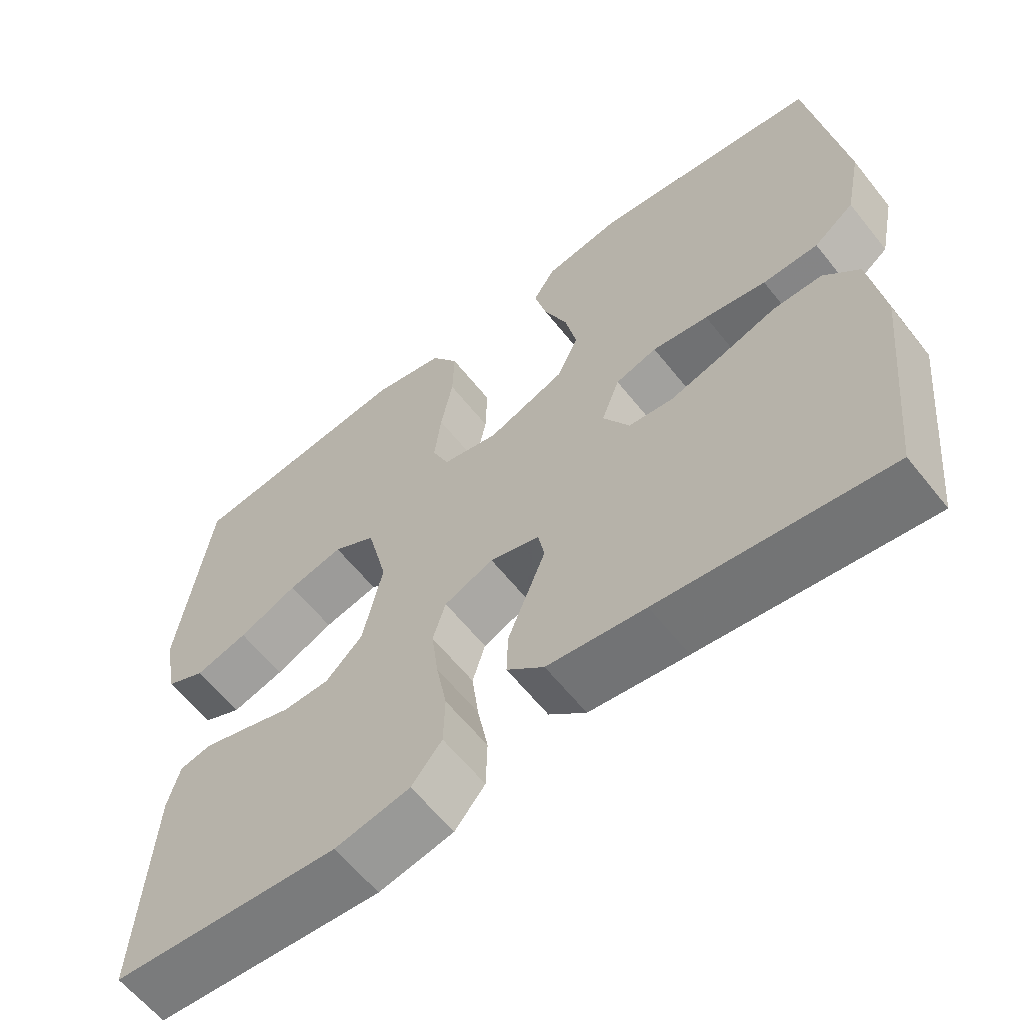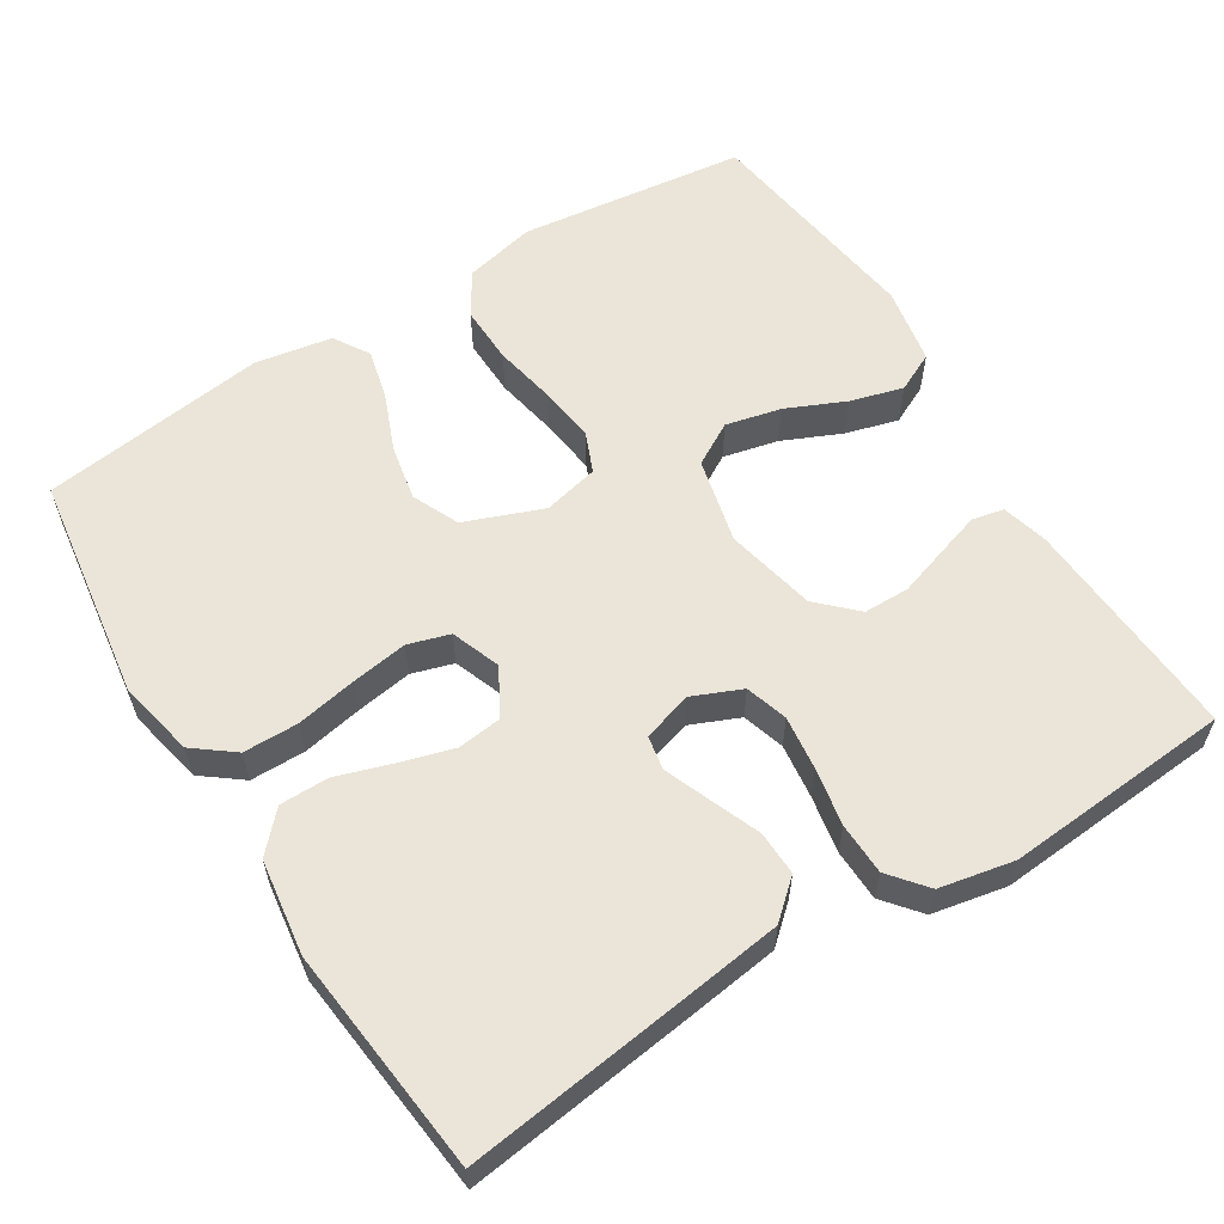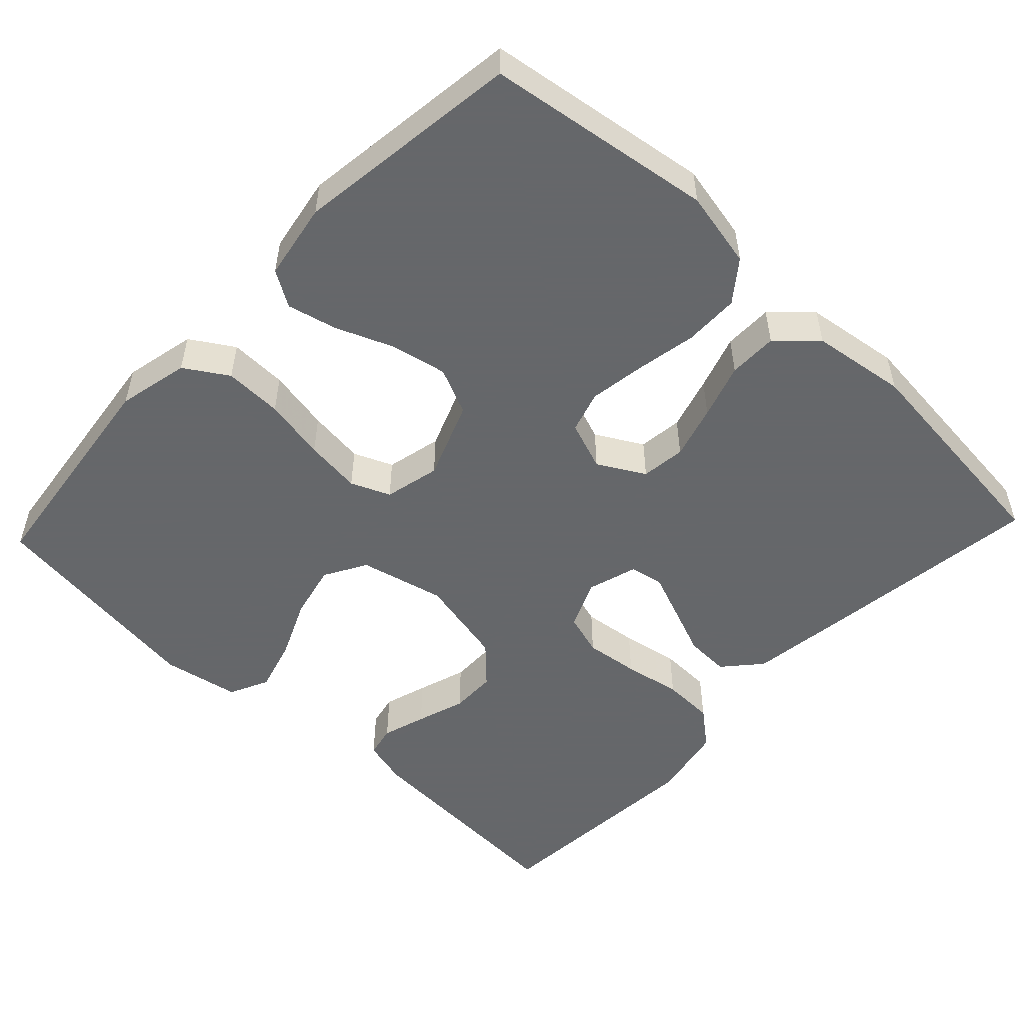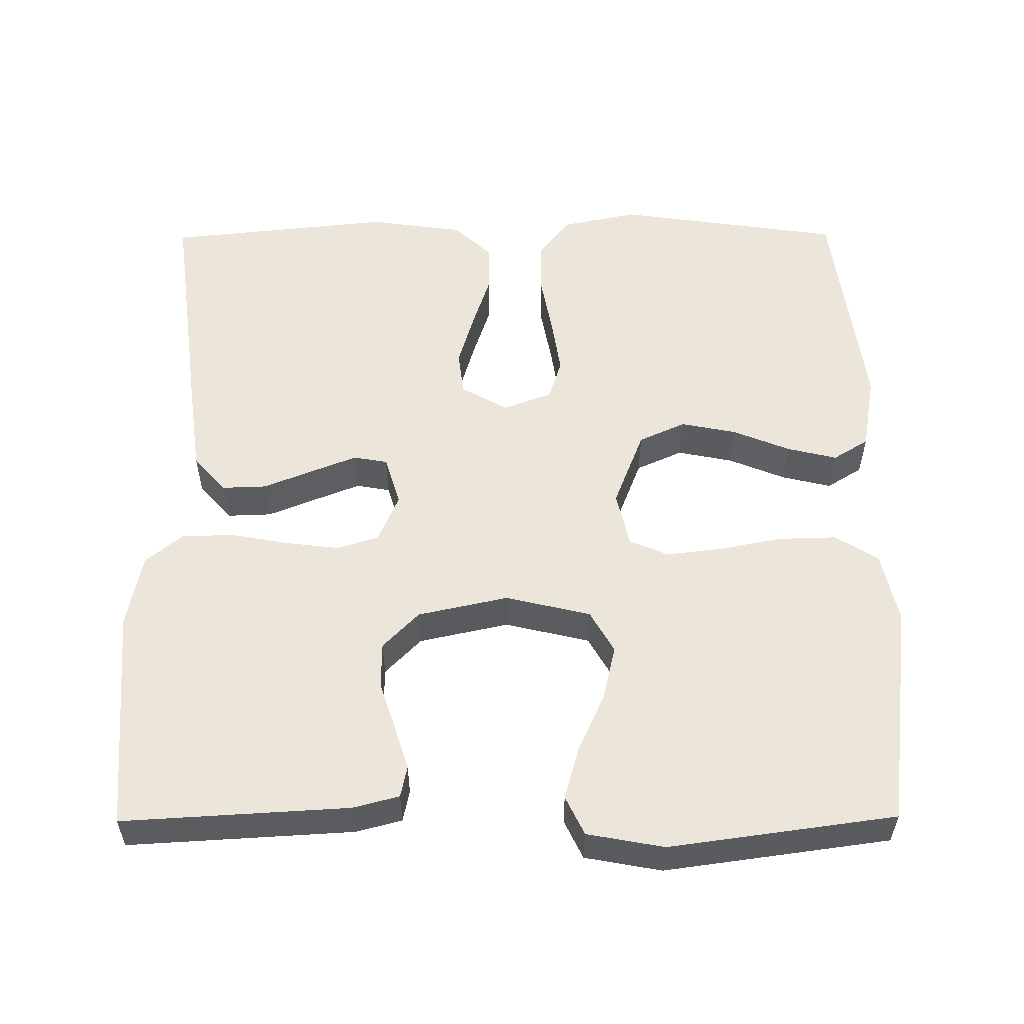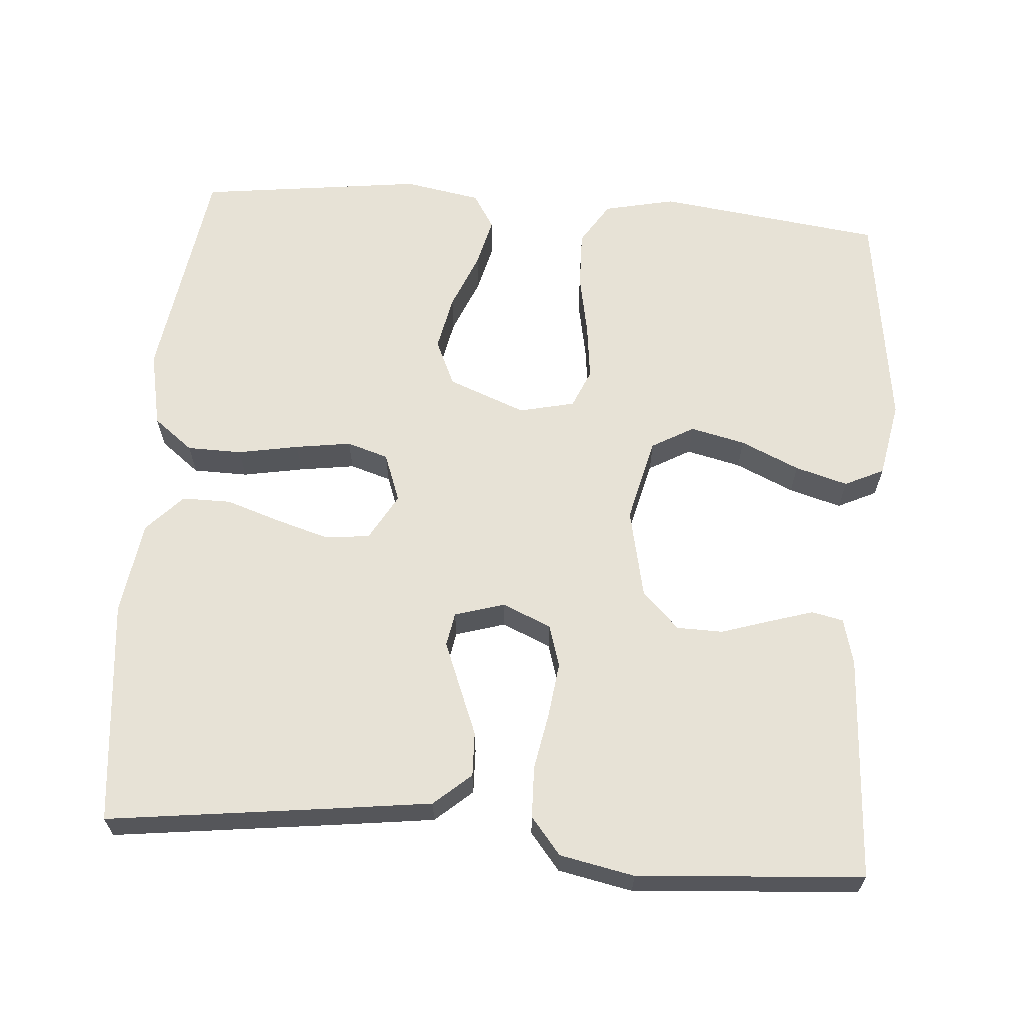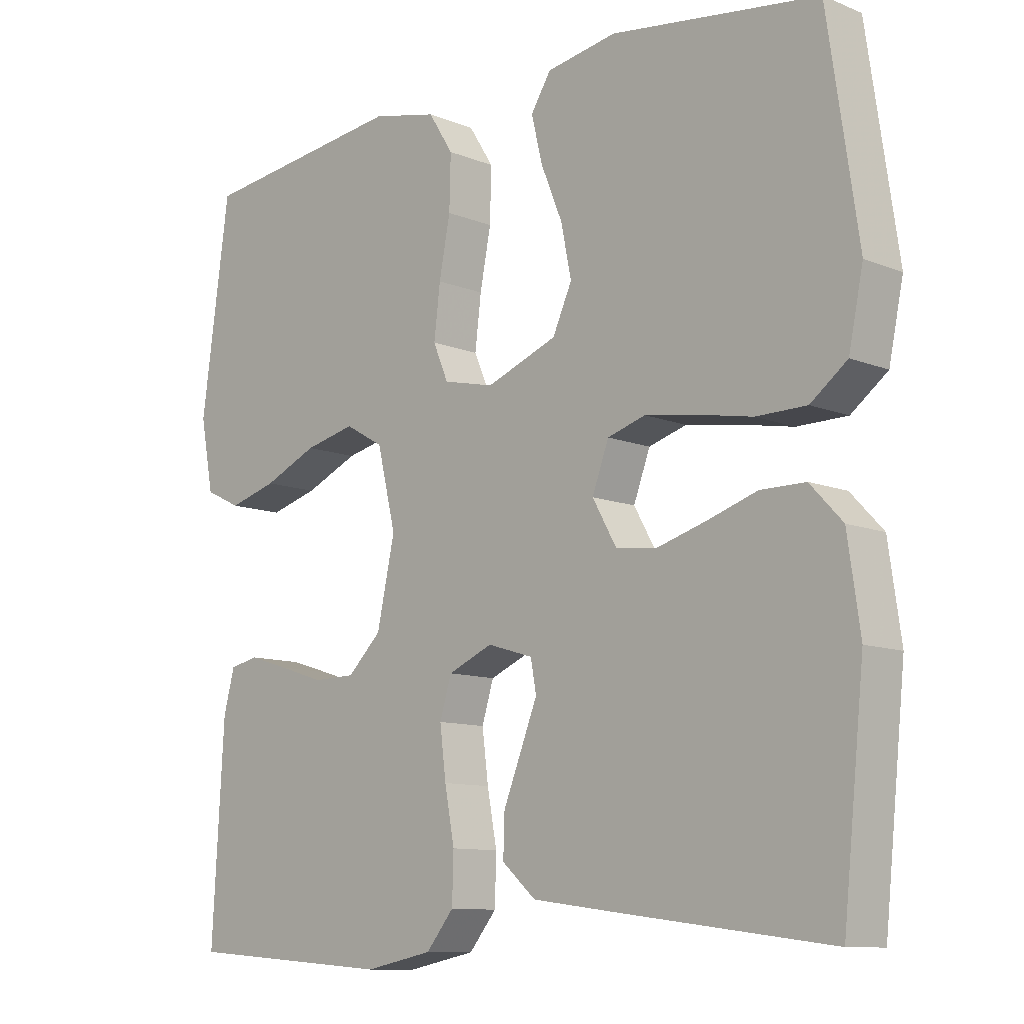
<metadata>
{"format":"obj","ext":"obj","renderer":"f3d","projection":"perspective","resolution":1024,"background":"white","views":[{"elev":-61.3,"azim":38.4,"up":"+Z"},{"elev":59.2,"azim":147.9,"up":"+Y"},{"elev":-52.0,"azim":46.6,"up":"+Y"},{"elev":55.3,"azim":-90.4,"up":"+Y"},{"elev":63.7,"azim":-175.5,"up":"+Y"},{"elev":-10.4,"azim":44.5,"up":"+Z"}]}
</metadata>
<code>
v -0.5 0.07 -0.5
v -0.483 0.07 -0.2
v -0.467 0.07 -0.139
v -0.425 0.07 -0.13
v -0.367 0.07 -0.148
v -0.302 0.07 -0.169
v -0.241 0.07 -0.168
v -0.192 0.07 -0.12
v -0.166 0.07 0
v -0.193 0.07 0.113
v -0.249 0.07 0.145
v -0.322 0.07 0.128
v -0.4 0.07 0.093
v -0.47 0.07 0.073
v -0.522 0.07 0.098
v -0.541 0.07 0.2
v -0.5 0.07 0.5
v -0.2 0.07 0.538
v -0.105 0.07 0.517
v -0.069 0.07 0.46
v -0.071 0.07 0.383
v -0.087 0.07 0.3
v -0.096 0.07 0.225
v -0.074 0.07 0.173
v 0 0.07 0.156
v 0.103 0.07 0.196
v 0.131 0.07 0.258
v 0.116 0.07 0.332
v 0.085 0.07 0.408
v 0.069 0.07 0.474
v 0.098 0.07 0.521
v 0.2 0.07 0.539
v 0.5 0.07 0.5
v 0.544 0.07 0.2
v 0.523 0.07 0.098
v 0.47 0.07 0.057
v 0.397 0.07 0.056
v 0.316 0.07 0.071
v 0.242 0.07 0.082
v 0.187 0.07 0.065
v 0.163 0.07 0
v 0.198 0.07 -0.062
v 0.257 0.07 -0.069
v 0.328 0.07 -0.048
v 0.401 0.07 -0.024
v 0.466 0.07 -0.024
v 0.513 0.07 -0.074
v 0.531 0.07 -0.2
v 0.5 0.07 -0.5
v 0.2 0.07 -0.462
v 0.071 0.07 -0.445
v 0.022 0.07 -0.402
v 0.024 0.07 -0.343
v 0.05 0.07 -0.278
v 0.074 0.07 -0.217
v 0.066 0.07 -0.172
v 0 0.07 -0.152
v -0.065 0.07 -0.18
v -0.082 0.07 -0.236
v -0.073 0.07 -0.308
v -0.059 0.07 -0.384
v -0.061 0.07 -0.453
v -0.101 0.07 -0.502
v -0.2 0.07 -0.522
v -0.5 0 -0.5
v -0.483 0 -0.2
v -0.467 0 -0.139
v -0.425 0 -0.13
v -0.367 0 -0.148
v -0.302 0 -0.169
v -0.241 0 -0.168
v -0.192 0 -0.12
v -0.166 0 0
v -0.193 0 0.113
v -0.249 0 0.145
v -0.322 0 0.128
v -0.4 0 0.093
v -0.47 0 0.073
v -0.522 0 0.098
v -0.541 0 0.2
v -0.5 0 0.5
v -0.2 0 0.538
v -0.105 0 0.517
v -0.069 0 0.46
v -0.071 0 0.383
v -0.087 0 0.3
v -0.096 0 0.225
v -0.074 0 0.173
v 0 0 0.156
v 0.103 0 0.196
v 0.131 0 0.258
v 0.116 0 0.332
v 0.085 0 0.408
v 0.069 0 0.474
v 0.098 0 0.521
v 0.2 0 0.539
v 0.5 0 0.5
v 0.544 0 0.2
v 0.523 0 0.098
v 0.47 0 0.057
v 0.397 0 0.056
v 0.316 0 0.071
v 0.242 0 0.082
v 0.187 0 0.065
v 0.163 0 0
v 0.198 0 -0.062
v 0.257 0 -0.069
v 0.328 0 -0.048
v 0.401 0 -0.024
v 0.466 0 -0.024
v 0.513 0 -0.074
v 0.531 0 -0.2
v 0.5 0 -0.5
v 0.2 0 -0.462
v 0.071 0 -0.445
v 0.022 0 -0.402
v 0.024 0 -0.343
v 0.05 0 -0.278
v 0.074 0 -0.217
v 0.066 0 -0.172
v 0 0 -0.152
v -0.065 0 -0.18
v -0.082 0 -0.236
v -0.073 0 -0.308
v -0.059 0 -0.384
v -0.061 0 -0.453
v -0.101 0 -0.502
v -0.2 0 -0.522
f 60 61 62 63
f 59 60 63 64
f 58 59 64 1
f 51 52 53 54
f 51 54 55
f 50 51 55
f 49 50 55 56
f 47 48 49 56
f 44 45 46 47
f 43 44 47 56
f 35 36 37 38
f 35 38 39
f 34 35 39
f 33 34 39 40
f 31 32 33 40
f 28 29 30 31
f 27 28 31 40
f 19 20 21 22
f 19 22 23
f 18 19 23
f 17 18 23
f 16 17 23 24
f 12 13 14 15
f 11 12 15 16
f 3 4 5 6
f 1 2 3 6
f 58 1 6 7
f 57 58 7 8
f 42 43 56 57
f 41 42 57 8
f 26 27 40 41
f 25 26 41 8
f 11 16 24 25
f 10 11 25
f 9 10 25
f 8 9 25
f 127 126 125 124
f 128 127 124 123
f 65 128 123 122
f 118 117 116 115
f 119 118 115
f 119 115 114
f 120 119 114 113
f 120 113 112 111
f 111 110 109 108
f 120 111 108 107
f 102 101 100 99
f 103 102 99
f 103 99 98
f 104 103 98 97
f 104 97 96 95
f 95 94 93 92
f 104 95 92 91
f 86 85 84 83
f 87 86 83
f 87 83 82
f 87 82 81
f 88 87 81 80
f 79 78 77 76
f 80 79 76 75
f 70 69 68 67
f 70 67 66 65
f 71 70 65 122
f 72 71 122 121
f 121 120 107 106
f 72 121 106 105
f 105 104 91 90
f 72 105 90 89
f 89 88 80 75
f 89 75 74
f 89 74 73
f 89 73 72
f 1 65 66 2
f 2 66 67 3
f 3 67 68 4
f 4 68 69 5
f 5 69 70 6
f 6 70 71 7
f 7 71 72 8
f 8 72 73 9
f 9 73 74 10
f 10 74 75 11
f 11 75 76 12
f 12 76 77 13
f 13 77 78 14
f 14 78 79 15
f 15 79 80 16
f 16 80 81 17
f 17 81 82 18
f 18 82 83 19
f 19 83 84 20
f 20 84 85 21
f 21 85 86 22
f 22 86 87 23
f 23 87 88 24
f 24 88 89 25
f 25 89 90 26
f 26 90 91 27
f 27 91 92 28
f 28 92 93 29
f 29 93 94 30
f 30 94 95 31
f 31 95 96 32
f 32 96 97 33
f 33 97 98 34
f 34 98 99 35
f 35 99 100 36
f 36 100 101 37
f 37 101 102 38
f 38 102 103 39
f 39 103 104 40
f 40 104 105 41
f 41 105 106 42
f 42 106 107 43
f 43 107 108 44
f 44 108 109 45
f 45 109 110 46
f 46 110 111 47
f 47 111 112 48
f 48 112 113 49
f 49 113 114 50
f 50 114 115 51
f 51 115 116 52
f 52 116 117 53
f 53 117 118 54
f 54 118 119 55
f 55 119 120 56
f 56 120 121 57
f 57 121 122 58
f 58 122 123 59
f 59 123 124 60
f 60 124 125 61
f 61 125 126 62
f 62 126 127 63
f 63 127 128 64
f 64 128 65 1

</code>
